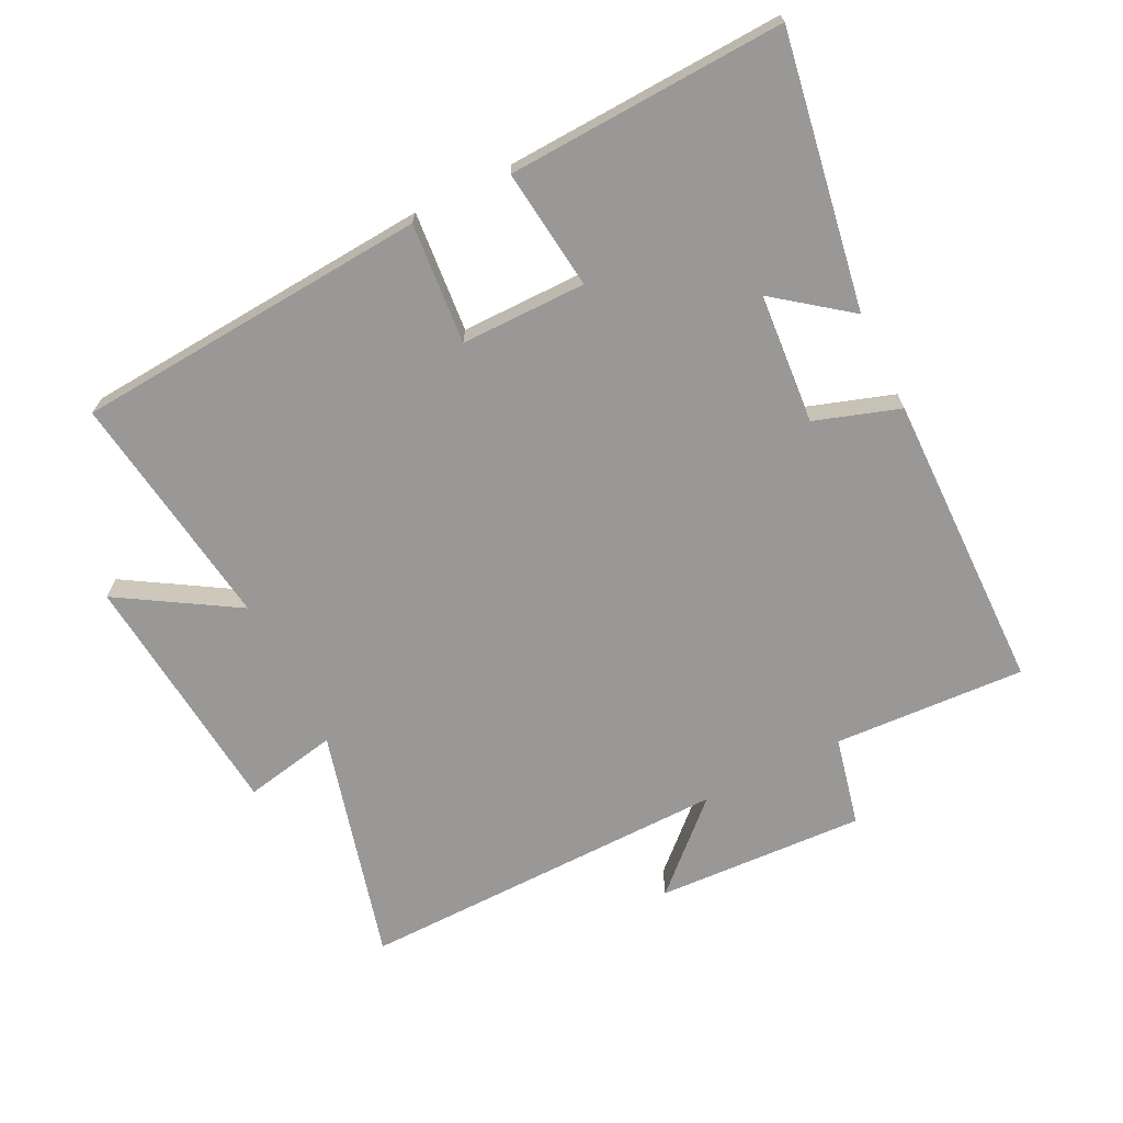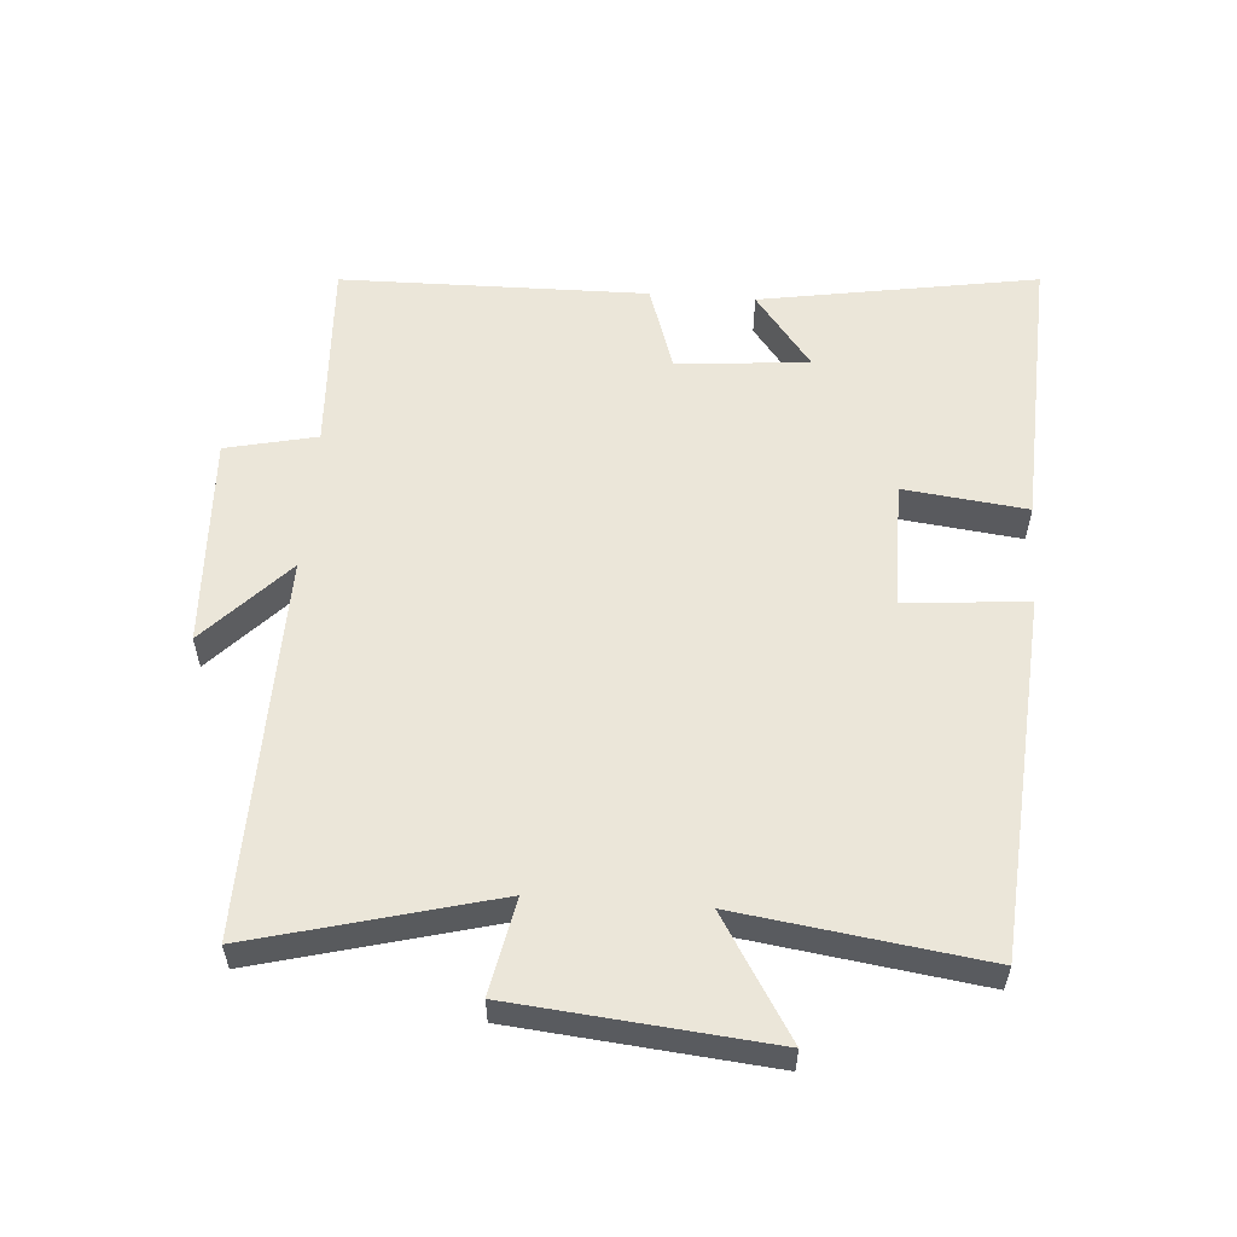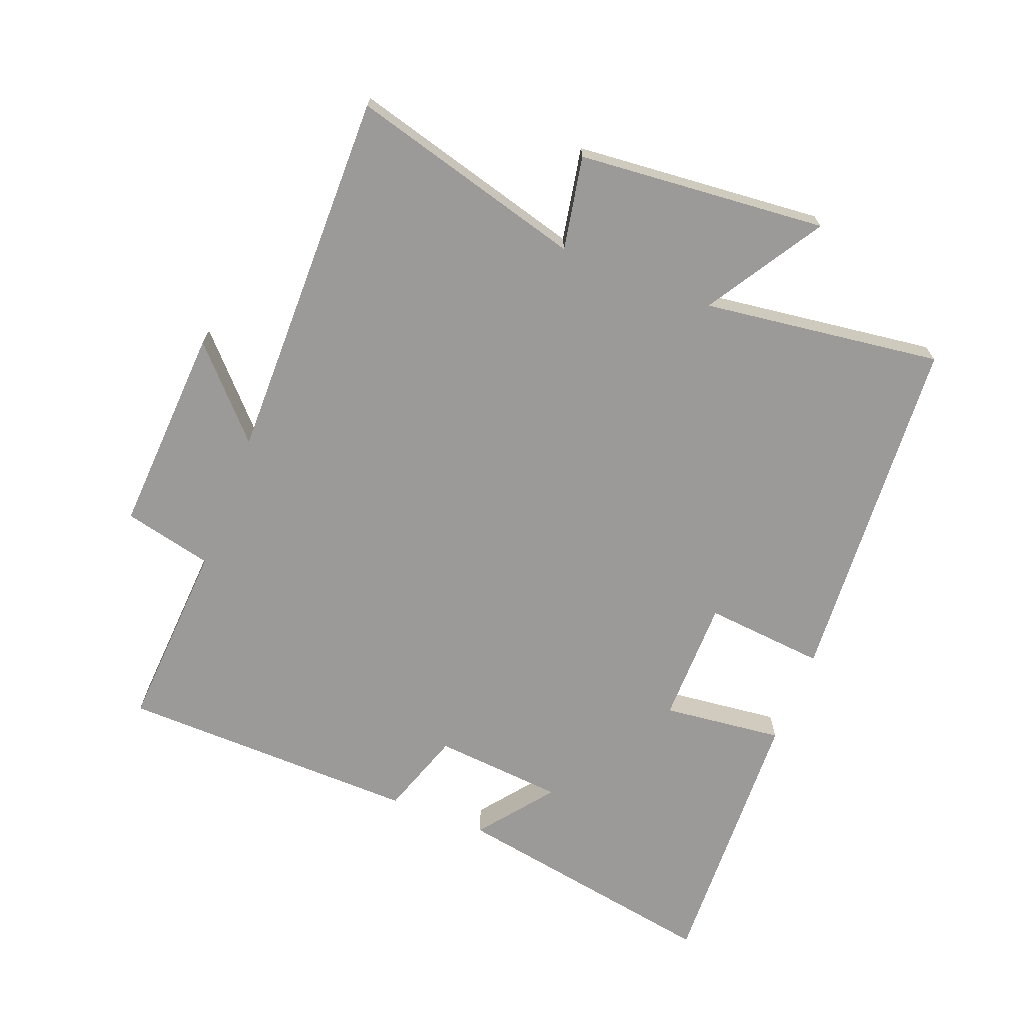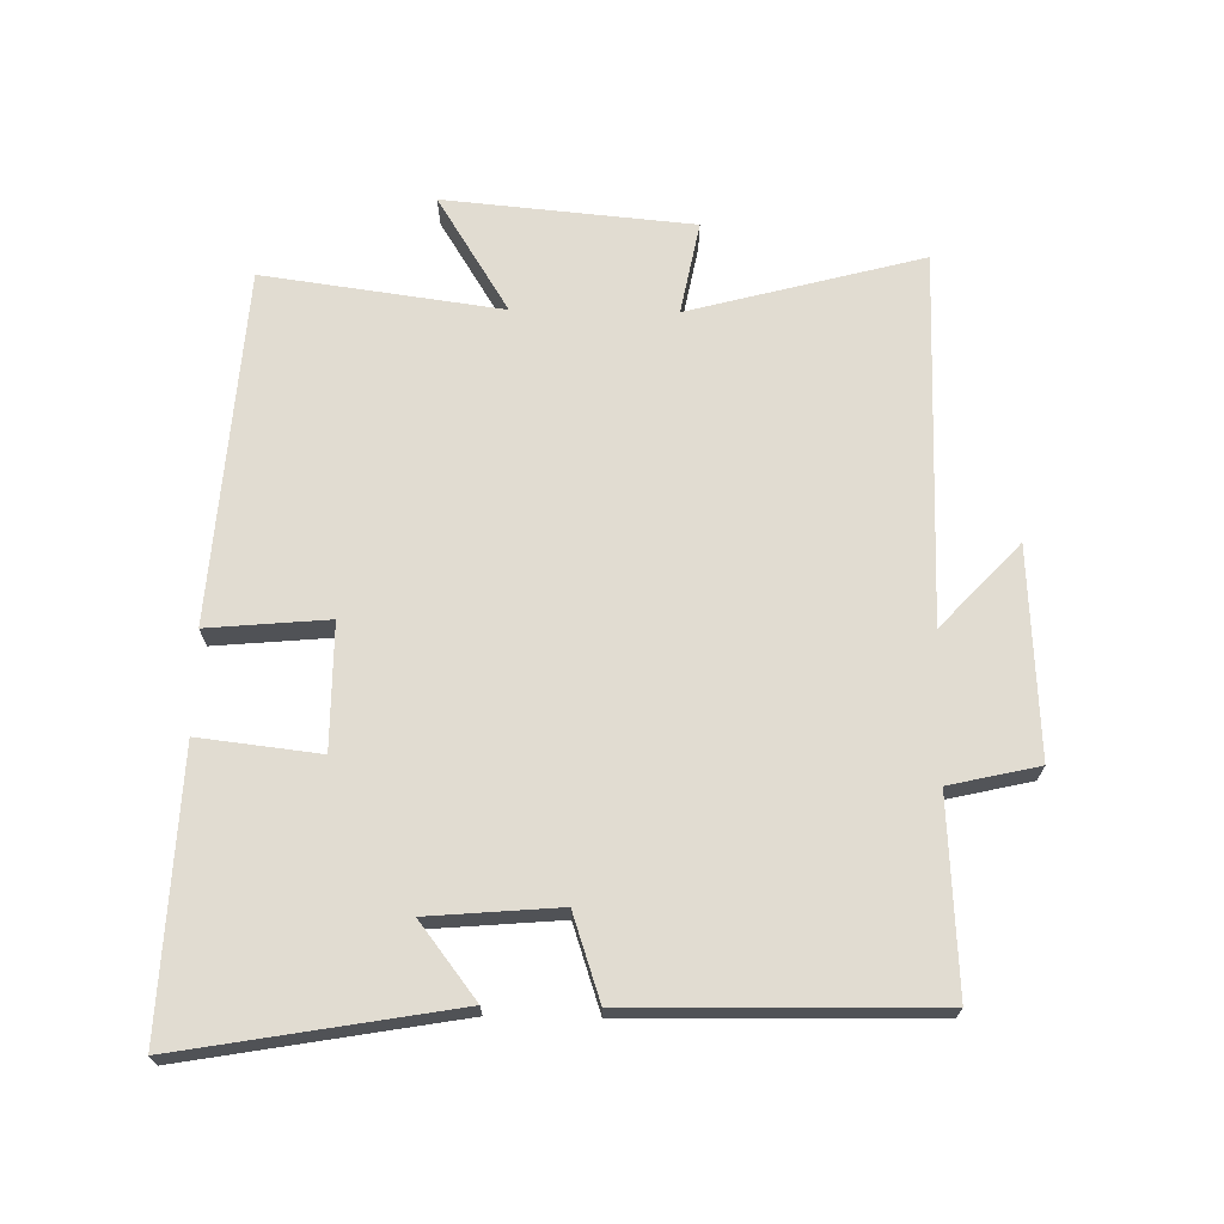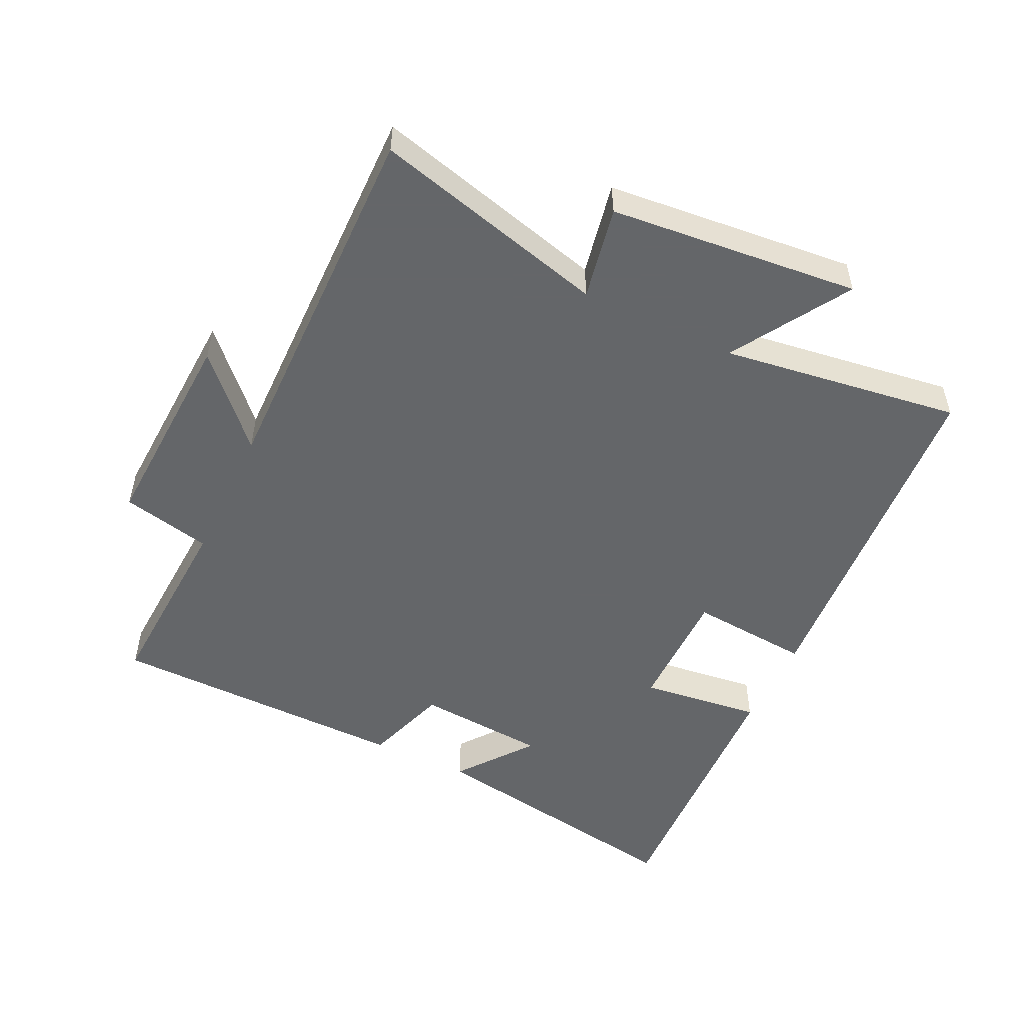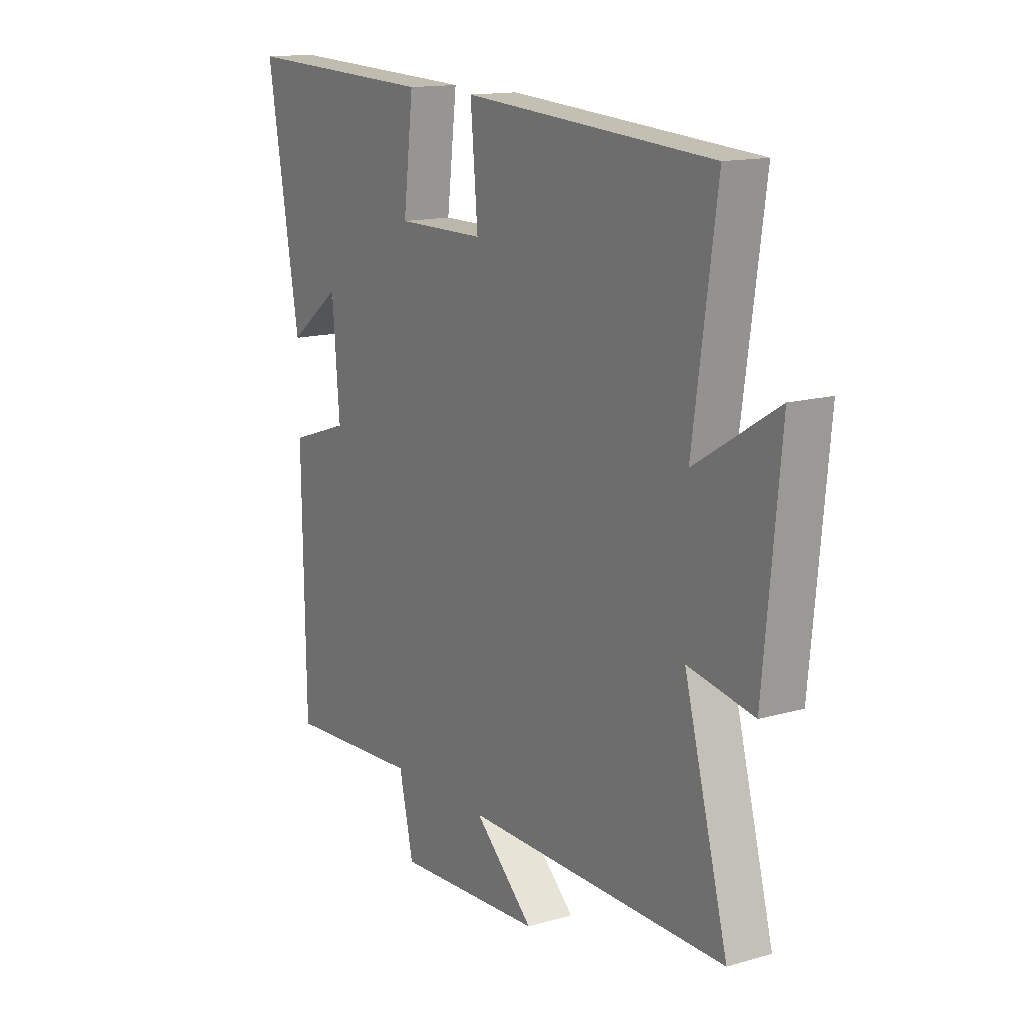
<metadata>
{"format":"obj","ext":"obj","renderer":"f3d","projection":"perspective","resolution":1024,"background":"white","views":[{"elev":-68.6,"azim":26.5,"up":"+Y"},{"elev":56.3,"azim":-85.7,"up":"+Y"},{"elev":-69.3,"azim":-111.6,"up":"+Y"},{"elev":69.0,"azim":90.9,"up":"+Y"},{"elev":-51.7,"azim":-115.5,"up":"+Y"},{"elev":14.2,"azim":-122.4,"up":"+Z"}]}
</metadata>
<code>
v 0.493 0.07 -0.516
v 0.199 0.07 -0.5
v 0.168 0.07 -0.637
v -0.152 0.07 -0.621
v -0.023 0.07 -0.5
v -0.595 0.07 -0.508
v -0.5 0.07 -0.149
v -0.643 0.07 -0.177
v -0.679 0.07 0.205
v -0.5 0.07 0.095
v -0.551 0.07 0.461
v -0.008 0.07 0.5
v -0.024 0.07 0.315
v 0.168 0.07 0.315
v 0.146 0.07 0.5
v 0.571 0.07 0.519
v 0.5 0.07 0.101
v 0.386 0.07 0.188
v 0.37 0.07 -0.012
v 0.5 0.07 -0.055
v 0.493 0 -0.516
v 0.199 0 -0.5
v 0.168 0 -0.637
v -0.152 0 -0.621
v -0.023 0 -0.5
v -0.595 0 -0.508
v -0.5 0 -0.149
v -0.643 0 -0.177
v -0.679 0 0.205
v -0.5 0 0.095
v -0.551 0 0.461
v -0.008 0 0.5
v -0.024 0 0.315
v 0.168 0 0.315
v 0.146 0 0.5
v 0.571 0 0.519
v 0.5 0 0.101
v 0.386 0 0.188
v 0.37 0 -0.012
v 0.5 0 -0.055
f 19 20 1 2
f 18 19 2
f 15 16 17 18
f 14 15 18
f 13 14 18 2
f 10 11 12 13
f 10 13 2 3
f 7 8 9 10
f 7 10 3
f 5 6 7
f 5 7 3
f 3 4 5
f 22 21 40 39
f 22 39 38
f 38 37 36 35
f 38 35 34
f 22 38 34 33
f 33 32 31 30
f 23 22 33 30
f 30 29 28 27
f 23 30 27
f 27 26 25
f 23 27 25
f 25 24 23
f 1 21 22 2
f 2 22 23 3
f 3 23 24 4
f 4 24 25 5
f 5 25 26 6
f 6 26 27 7
f 7 27 28 8
f 8 28 29 9
f 9 29 30 10
f 10 30 31 11
f 11 31 32 12
f 12 32 33 13
f 13 33 34 14
f 14 34 35 15
f 15 35 36 16
f 16 36 37 17
f 17 37 38 18
f 18 38 39 19
f 19 39 40 20
f 20 40 21 1

</code>
